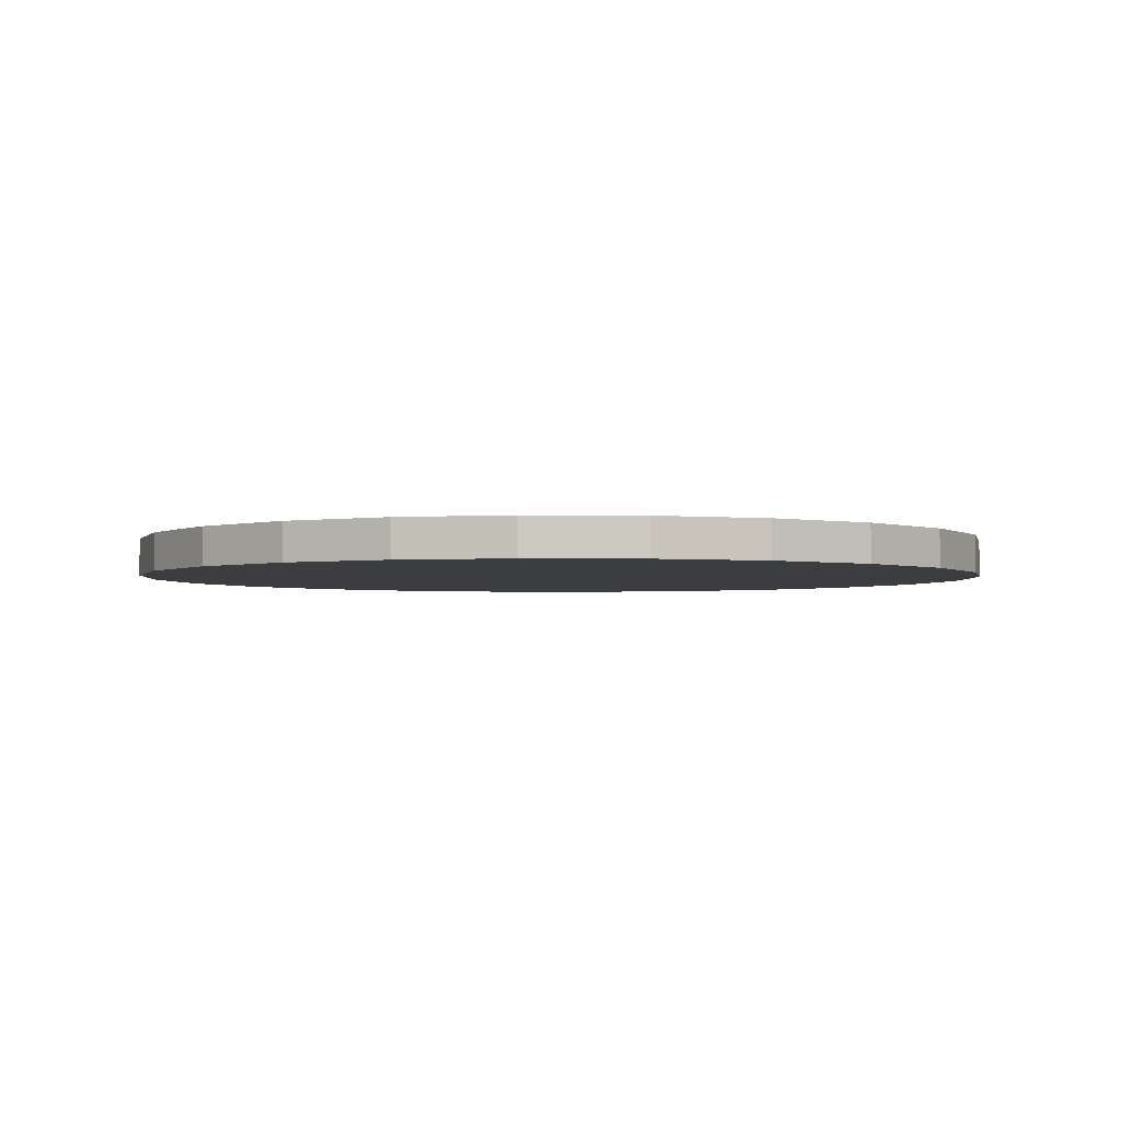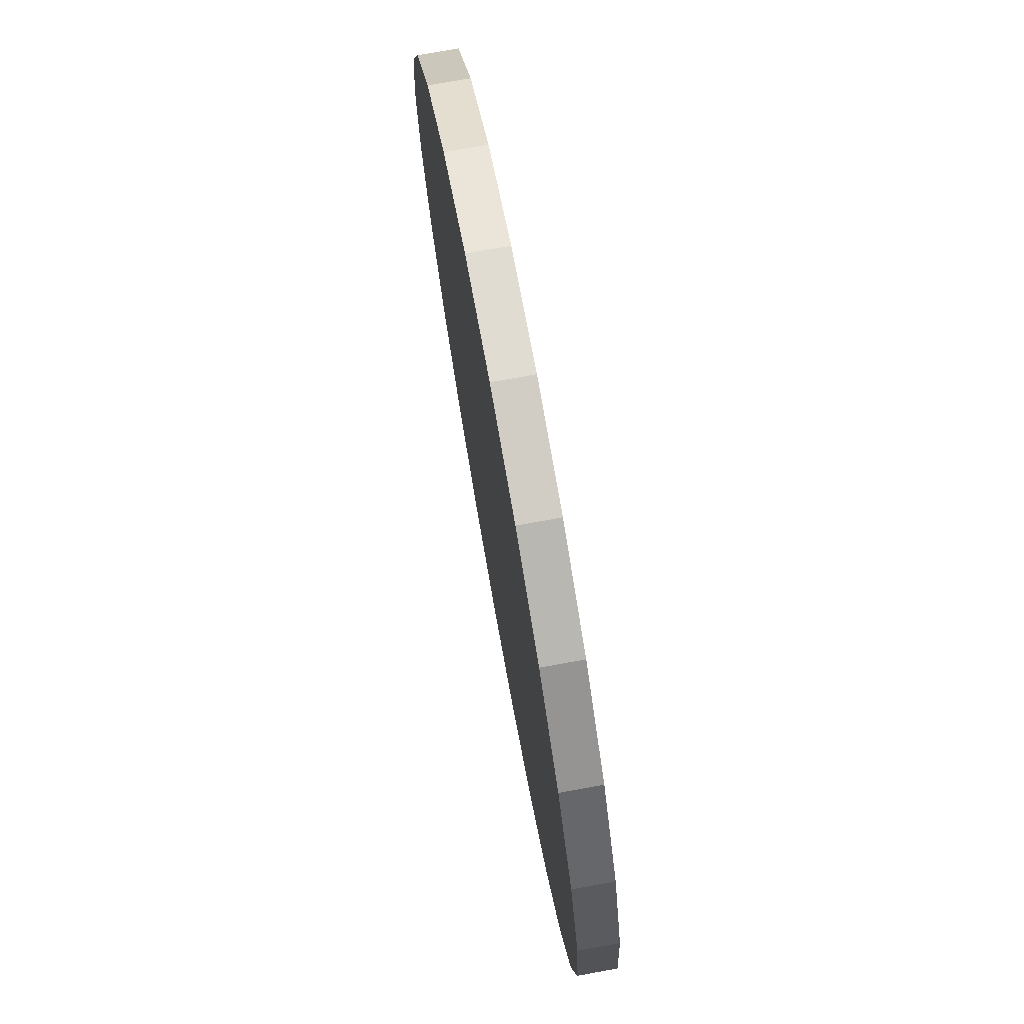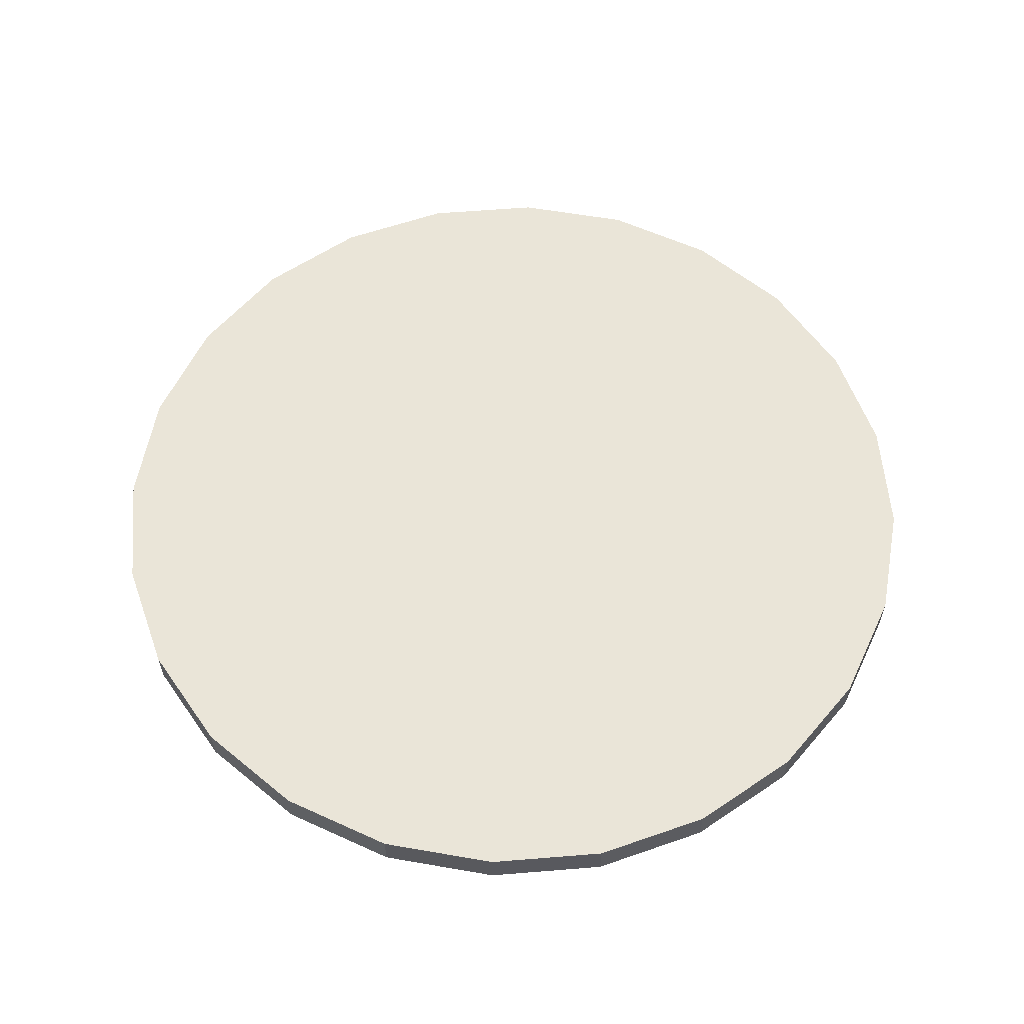
<metadata>
{"format":"obj","ext":"obj","renderer":"f3d","projection":"perspective","resolution":1024,"background":"white","views":[{"elev":-2.7,"azim":-11.0,"up":"+Y"},{"elev":75.4,"azim":-100.2,"up":"+Z"},{"elev":58.8,"azim":-13.1,"up":"+Y"}]}
</metadata>
<code>
v 30.44 -1.137e-13 81.03
v 51.84 -1.137e-13 81.33
v 41.12 -1.137e-13 82.59
v 30.44 -1.137e-13 81.03
v 61.87 -1.137e-13 77.34
v 51.84 -1.137e-13 81.33
v 20.53 -1.137e-13 76.76
v 61.87 -1.137e-13 77.34
v 30.44 -1.137e-13 81.03
v 20.53 -1.137e-13 76.76
v 70.52 -1.137e-13 70.89
v 61.87 -1.137e-13 77.34
v 12.06 -1.137e-13 70.07
v 70.52 -1.137e-13 70.89
v 20.53 -1.137e-13 76.76
v 12.06 -1.137e-13 70.07
v 77.21 -1.137e-13 62.42
v 70.52 -1.137e-13 70.89
v 5.615 -1.137e-13 61.42
v 77.21 -1.137e-13 62.42
v 12.06 -1.137e-13 70.07
v 5.615 -1.137e-13 61.42
v 81.48 -1.137e-13 52.51
v 77.21 -1.137e-13 62.42
v 1.625 -1.137e-13 51.4
v 81.48 -1.137e-13 52.51
v 5.615 -1.137e-13 61.42
v 1.625 -1.137e-13 51.4
v 83.04 -1.137e-13 41.84
v 81.48 -1.137e-13 52.51
v 0.3669 -1.137e-13 40.68
v 83.04 -1.137e-13 41.84
v 1.625 -1.137e-13 51.4
v 0.3669 -1.137e-13 40.68
v 81.78 -1.137e-13 31.12
v 83.04 -1.137e-13 41.84
v 1.925 -1.137e-13 30
v 81.78 -1.137e-13 31.12
v 0.3669 -1.137e-13 40.68
v 1.925 -1.137e-13 30
v 77.79 -1.137e-13 21.09
v 81.78 -1.137e-13 31.12
v 6.194 -1.137e-13 20.09
v 77.79 -1.137e-13 21.09
v 1.925 -1.137e-13 30
v 6.194 -1.137e-13 20.09
v 71.34 -1.137e-13 12.44
v 77.79 -1.137e-13 21.09
v 12.88 -1.137e-13 11.62
v 71.34 -1.137e-13 12.44
v 6.194 -1.137e-13 20.09
v 12.88 -1.137e-13 11.62
v 62.87 -1.137e-13 5.749
v 71.34 -1.137e-13 12.44
v 21.54 -1.137e-13 5.17
v 62.87 -1.137e-13 5.749
v 12.88 -1.137e-13 11.62
v 21.54 -1.137e-13 5.17
v 52.96 -1.137e-13 1.48
v 62.87 -1.137e-13 5.749
v 31.56 -1.137e-13 1.18
v 52.96 -1.137e-13 1.48
v 21.54 -1.137e-13 5.17
v 52.96 -1.137e-13 1.48
v 31.56 -1.137e-13 1.18
v 42.28 -1.137e-13 -0.07841
v 42.28 -1.137e-13 -0.07841
v 31.56 -1.137e-13 1.18
v 52.96 -1.137e-13 1.48
v 21.54 -1.137e-13 5.17
v 52.96 -1.137e-13 1.48
v 31.56 -1.137e-13 1.18
v 62.87 -1.137e-13 5.749
v 52.96 -1.137e-13 1.48
v 21.54 -1.137e-13 5.17
v 12.88 -1.137e-13 11.62
v 62.87 -1.137e-13 5.749
v 21.54 -1.137e-13 5.17
v 71.34 -1.137e-13 12.44
v 62.87 -1.137e-13 5.749
v 12.88 -1.137e-13 11.62
v 6.194 -1.137e-13 20.09
v 71.34 -1.137e-13 12.44
v 12.88 -1.137e-13 11.62
v 77.79 -1.137e-13 21.09
v 71.34 -1.137e-13 12.44
v 6.194 -1.137e-13 20.09
v 1.925 -1.137e-13 30
v 77.79 -1.137e-13 21.09
v 6.194 -1.137e-13 20.09
v 81.78 -1.137e-13 31.12
v 77.79 -1.137e-13 21.09
v 1.925 -1.137e-13 30
v 0.3669 -1.137e-13 40.68
v 81.78 -1.137e-13 31.12
v 1.925 -1.137e-13 30
v 83.04 -1.137e-13 41.84
v 81.78 -1.137e-13 31.12
v 0.3669 -1.137e-13 40.68
v 1.625 -1.137e-13 51.4
v 83.04 -1.137e-13 41.84
v 0.3669 -1.137e-13 40.68
v 81.48 -1.137e-13 52.51
v 83.04 -1.137e-13 41.84
v 1.625 -1.137e-13 51.4
v 5.615 -1.137e-13 61.42
v 81.48 -1.137e-13 52.51
v 1.625 -1.137e-13 51.4
v 77.21 -1.137e-13 62.42
v 81.48 -1.137e-13 52.51
v 5.615 -1.137e-13 61.42
v 12.06 -1.137e-13 70.07
v 77.21 -1.137e-13 62.42
v 5.615 -1.137e-13 61.42
v 70.52 -1.137e-13 70.89
v 77.21 -1.137e-13 62.42
v 12.06 -1.137e-13 70.07
v 20.53 -1.137e-13 76.76
v 70.52 -1.137e-13 70.89
v 12.06 -1.137e-13 70.07
v 61.87 -1.137e-13 77.34
v 70.52 -1.137e-13 70.89
v 20.53 -1.137e-13 76.76
v 30.44 -1.137e-13 81.03
v 61.87 -1.137e-13 77.34
v 20.53 -1.137e-13 76.76
v 51.84 -1.137e-13 81.33
v 61.87 -1.137e-13 77.34
v 30.44 -1.137e-13 81.03
v 41.12 -1.137e-13 82.59
v 51.84 -1.137e-13 81.33
v 30.44 -1.137e-13 81.03
v 62.87 3.543 5.749
v 62.87 -1.137e-13 5.749
v 71.34 3.543 12.44
v 71.34 -1.137e-13 12.44
v 71.34 3.543 12.44
v 62.87 -1.137e-13 5.749
v 62.87 -1.137e-13 5.749
v 71.34 3.543 12.44
v 71.34 -1.137e-13 12.44
v 71.34 3.543 12.44
v 62.87 -1.137e-13 5.749
v 62.87 3.543 5.749
v 52.96 3.543 1.48
v 52.96 -1.137e-13 1.48
v 62.87 3.543 5.749
v 62.87 -1.137e-13 5.749
v 62.87 3.543 5.749
v 52.96 -1.137e-13 1.48
v 52.96 -1.137e-13 1.48
v 62.87 3.543 5.749
v 62.87 -1.137e-13 5.749
v 62.87 3.543 5.749
v 52.96 -1.137e-13 1.48
v 52.96 3.543 1.48
v 71.34 -1.137e-13 12.44
v 77.79 -1.137e-13 21.09
v 71.34 3.543 12.44
v 77.79 3.543 21.09
v 71.34 3.543 12.44
v 77.79 -1.137e-13 21.09
v 77.79 -1.137e-13 21.09
v 71.34 3.543 12.44
v 77.79 3.543 21.09
v 71.34 3.543 12.44
v 77.79 -1.137e-13 21.09
v 71.34 -1.137e-13 12.44
v 42.28 3.543 -0.07841
v 42.28 -1.137e-13 -0.07841
v 52.96 3.543 1.48
v 52.96 -1.137e-13 1.48
v 52.96 3.543 1.48
v 42.28 -1.137e-13 -0.07841
v 42.28 -1.137e-13 -0.07841
v 52.96 3.543 1.48
v 52.96 -1.137e-13 1.48
v 52.96 3.543 1.48
v 42.28 -1.137e-13 -0.07841
v 42.28 3.543 -0.07841
v 77.79 -1.137e-13 21.09
v 81.78 -1.137e-13 31.12
v 77.79 3.543 21.09
v 81.78 3.543 31.12
v 77.79 3.543 21.09
v 81.78 -1.137e-13 31.12
v 81.78 -1.137e-13 31.12
v 77.79 3.543 21.09
v 81.78 3.543 31.12
v 77.79 3.543 21.09
v 81.78 -1.137e-13 31.12
v 77.79 -1.137e-13 21.09
v 31.56 3.543 1.18
v 31.56 -1.137e-13 1.18
v 42.28 3.543 -0.07841
v 42.28 -1.137e-13 -0.07841
v 42.28 3.543 -0.07841
v 31.56 -1.137e-13 1.18
v 31.56 -1.137e-13 1.18
v 42.28 3.543 -0.07841
v 42.28 -1.137e-13 -0.07841
v 42.28 3.543 -0.07841
v 31.56 -1.137e-13 1.18
v 31.56 3.543 1.18
v 81.78 -1.137e-13 31.12
v 83.04 -1.137e-13 41.84
v 81.78 3.543 31.12
v 83.04 3.543 41.84
v 81.78 3.543 31.12
v 83.04 -1.137e-13 41.84
v 83.04 -1.137e-13 41.84
v 81.78 3.543 31.12
v 83.04 3.543 41.84
v 81.78 3.543 31.12
v 83.04 -1.137e-13 41.84
v 81.78 -1.137e-13 31.12
v 21.54 3.543 5.17
v 21.54 -1.137e-13 5.17
v 31.56 3.543 1.18
v 31.56 -1.137e-13 1.18
v 31.56 3.543 1.18
v 21.54 -1.137e-13 5.17
v 21.54 -1.137e-13 5.17
v 31.56 3.543 1.18
v 31.56 -1.137e-13 1.18
v 31.56 3.543 1.18
v 21.54 -1.137e-13 5.17
v 21.54 3.543 5.17
v 83.04 -1.137e-13 41.84
v 81.48 -1.137e-13 52.51
v 83.04 3.543 41.84
v 81.48 3.543 52.51
v 83.04 3.543 41.84
v 81.48 -1.137e-13 52.51
v 81.48 -1.137e-13 52.51
v 83.04 3.543 41.84
v 81.48 3.543 52.51
v 83.04 3.543 41.84
v 81.48 -1.137e-13 52.51
v 83.04 -1.137e-13 41.84
v 12.88 3.543 11.62
v 12.88 -1.137e-13 11.62
v 21.54 3.543 5.17
v 21.54 -1.137e-13 5.17
v 21.54 3.543 5.17
v 12.88 -1.137e-13 11.62
v 12.88 -1.137e-13 11.62
v 21.54 3.543 5.17
v 21.54 -1.137e-13 5.17
v 21.54 3.543 5.17
v 12.88 -1.137e-13 11.62
v 12.88 3.543 11.62
v 81.48 -1.137e-13 52.51
v 77.21 -1.137e-13 62.42
v 81.48 3.543 52.51
v 77.21 3.543 62.42
v 81.48 3.543 52.51
v 77.21 -1.137e-13 62.42
v 77.21 -1.137e-13 62.42
v 81.48 3.543 52.51
v 77.21 3.543 62.42
v 81.48 3.543 52.51
v 77.21 -1.137e-13 62.42
v 81.48 -1.137e-13 52.51
v 6.194 -1.137e-13 20.09
v 12.88 -1.137e-13 11.62
v 6.194 3.543 20.09
v 12.88 3.543 11.62
v 6.194 3.543 20.09
v 12.88 -1.137e-13 11.62
v 12.88 -1.137e-13 11.62
v 6.194 3.543 20.09
v 12.88 3.543 11.62
v 6.194 3.543 20.09
v 12.88 -1.137e-13 11.62
v 6.194 -1.137e-13 20.09
v 77.21 -1.137e-13 62.42
v 70.52 -1.137e-13 70.89
v 77.21 3.543 62.42
v 70.52 3.543 70.89
v 77.21 3.543 62.42
v 70.52 -1.137e-13 70.89
v 70.52 -1.137e-13 70.89
v 77.21 3.543 62.42
v 70.52 3.543 70.89
v 77.21 3.543 62.42
v 70.52 -1.137e-13 70.89
v 77.21 -1.137e-13 62.42
v 1.925 -1.137e-13 30
v 6.194 -1.137e-13 20.09
v 1.925 3.543 30
v 6.194 3.543 20.09
v 1.925 3.543 30
v 6.194 -1.137e-13 20.09
v 6.194 -1.137e-13 20.09
v 1.925 3.543 30
v 6.194 3.543 20.09
v 1.925 3.543 30
v 6.194 -1.137e-13 20.09
v 1.925 -1.137e-13 30
v 61.87 -1.137e-13 77.34
v 61.87 3.543 77.34
v 70.52 -1.137e-13 70.89
v 70.52 3.543 70.89
v 70.52 -1.137e-13 70.89
v 61.87 3.543 77.34
v 61.87 3.543 77.34
v 70.52 -1.137e-13 70.89
v 70.52 3.543 70.89
v 70.52 -1.137e-13 70.89
v 61.87 3.543 77.34
v 61.87 -1.137e-13 77.34
v 0.3669 -1.137e-13 40.68
v 1.925 -1.137e-13 30
v 0.3669 3.543 40.68
v 1.925 3.543 30
v 0.3669 3.543 40.68
v 1.925 -1.137e-13 30
v 1.925 -1.137e-13 30
v 0.3669 3.543 40.68
v 1.925 3.543 30
v 0.3669 3.543 40.68
v 1.925 -1.137e-13 30
v 0.3669 -1.137e-13 40.68
v 51.84 -1.137e-13 81.33
v 51.84 3.543 81.33
v 61.87 -1.137e-13 77.34
v 61.87 3.543 77.34
v 61.87 -1.137e-13 77.34
v 51.84 3.543 81.33
v 51.84 3.543 81.33
v 61.87 -1.137e-13 77.34
v 61.87 3.543 77.34
v 61.87 -1.137e-13 77.34
v 51.84 3.543 81.33
v 51.84 -1.137e-13 81.33
v 1.625 -1.137e-13 51.4
v 0.3669 -1.137e-13 40.68
v 1.625 3.543 51.4
v 0.3669 3.543 40.68
v 1.625 3.543 51.4
v 0.3669 -1.137e-13 40.68
v 0.3669 -1.137e-13 40.68
v 1.625 3.543 51.4
v 0.3669 3.543 40.68
v 1.625 3.543 51.4
v 0.3669 -1.137e-13 40.68
v 1.625 -1.137e-13 51.4
v 41.12 -1.137e-13 82.59
v 41.12 3.543 82.59
v 51.84 -1.137e-13 81.33
v 51.84 3.543 81.33
v 51.84 -1.137e-13 81.33
v 41.12 3.543 82.59
v 41.12 3.543 82.59
v 51.84 -1.137e-13 81.33
v 51.84 3.543 81.33
v 51.84 -1.137e-13 81.33
v 41.12 3.543 82.59
v 41.12 -1.137e-13 82.59
v 5.615 -1.137e-13 61.42
v 1.625 -1.137e-13 51.4
v 5.615 3.543 61.42
v 1.625 3.543 51.4
v 5.615 3.543 61.42
v 1.625 -1.137e-13 51.4
v 1.625 -1.137e-13 51.4
v 5.615 3.543 61.42
v 1.625 3.543 51.4
v 5.615 3.543 61.42
v 1.625 -1.137e-13 51.4
v 5.615 -1.137e-13 61.42
v 30.44 -1.137e-13 81.03
v 30.44 3.543 81.03
v 41.12 -1.137e-13 82.59
v 41.12 3.543 82.59
v 41.12 -1.137e-13 82.59
v 30.44 3.543 81.03
v 30.44 3.543 81.03
v 41.12 -1.137e-13 82.59
v 41.12 3.543 82.59
v 41.12 -1.137e-13 82.59
v 30.44 3.543 81.03
v 30.44 -1.137e-13 81.03
v 12.06 -1.137e-13 70.07
v 5.615 -1.137e-13 61.42
v 12.06 3.543 70.07
v 5.615 3.543 61.42
v 12.06 3.543 70.07
v 5.615 -1.137e-13 61.42
v 5.615 -1.137e-13 61.42
v 12.06 3.543 70.07
v 5.615 3.543 61.42
v 12.06 3.543 70.07
v 5.615 -1.137e-13 61.42
v 12.06 -1.137e-13 70.07
v 20.53 -1.137e-13 76.76
v 20.53 3.543 76.76
v 30.44 -1.137e-13 81.03
v 30.44 3.543 81.03
v 30.44 -1.137e-13 81.03
v 20.53 3.543 76.76
v 20.53 3.543 76.76
v 30.44 -1.137e-13 81.03
v 30.44 3.543 81.03
v 30.44 -1.137e-13 81.03
v 20.53 3.543 76.76
v 20.53 -1.137e-13 76.76
v 12.06 -1.137e-13 70.07
v 12.06 3.543 70.07
v 20.53 -1.137e-13 76.76
v 20.53 3.543 76.76
v 20.53 -1.137e-13 76.76
v 12.06 3.543 70.07
v 12.06 3.543 70.07
v 20.53 -1.137e-13 76.76
v 20.53 3.543 76.76
v 20.53 -1.137e-13 76.76
v 12.06 3.543 70.07
v 12.06 -1.137e-13 70.07
v 51.84 3.543 81.33
v 30.44 3.543 81.03
v 41.12 3.543 82.59
v 61.87 3.543 77.34
v 30.44 3.543 81.03
v 51.84 3.543 81.33
v 61.87 3.543 77.34
v 20.53 3.543 76.76
v 30.44 3.543 81.03
v 70.52 3.543 70.89
v 20.53 3.543 76.76
v 61.87 3.543 77.34
v 70.52 3.543 70.89
v 12.06 3.543 70.07
v 20.53 3.543 76.76
v 77.21 3.543 62.42
v 12.06 3.543 70.07
v 70.52 3.543 70.89
v 77.21 3.543 62.42
v 5.615 3.543 61.42
v 12.06 3.543 70.07
v 81.48 3.543 52.51
v 5.615 3.543 61.42
v 77.21 3.543 62.42
v 81.48 3.543 52.51
v 1.625 3.543 51.4
v 5.615 3.543 61.42
v 83.04 3.543 41.84
v 1.625 3.543 51.4
v 81.48 3.543 52.51
v 83.04 3.543 41.84
v 0.3669 3.543 40.68
v 1.625 3.543 51.4
v 81.78 3.543 31.12
v 0.3669 3.543 40.68
v 83.04 3.543 41.84
v 81.78 3.543 31.12
v 1.925 3.543 30
v 0.3669 3.543 40.68
v 77.79 3.543 21.09
v 1.925 3.543 30
v 81.78 3.543 31.12
v 77.79 3.543 21.09
v 6.194 3.543 20.09
v 1.925 3.543 30
v 71.34 3.543 12.44
v 6.194 3.543 20.09
v 77.79 3.543 21.09
v 71.34 3.543 12.44
v 12.88 3.543 11.62
v 6.194 3.543 20.09
v 62.87 3.543 5.749
v 12.88 3.543 11.62
v 71.34 3.543 12.44
v 62.87 3.543 5.749
v 21.54 3.543 5.17
v 12.88 3.543 11.62
v 52.96 3.543 1.48
v 21.54 3.543 5.17
v 62.87 3.543 5.749
v 52.96 3.543 1.48
v 31.56 3.543 1.18
v 21.54 3.543 5.17
v 31.56 3.543 1.18
v 52.96 3.543 1.48
v 42.28 3.543 -0.07841
v 42.28 3.543 -0.07841
v 52.96 3.543 1.48
v 31.56 3.543 1.18
v 21.54 3.543 5.17
v 31.56 3.543 1.18
v 52.96 3.543 1.48
v 62.87 3.543 5.749
v 21.54 3.543 5.17
v 52.96 3.543 1.48
v 12.88 3.543 11.62
v 21.54 3.543 5.17
v 62.87 3.543 5.749
v 71.34 3.543 12.44
v 12.88 3.543 11.62
v 62.87 3.543 5.749
v 6.194 3.543 20.09
v 12.88 3.543 11.62
v 71.34 3.543 12.44
v 77.79 3.543 21.09
v 6.194 3.543 20.09
v 71.34 3.543 12.44
v 1.925 3.543 30
v 6.194 3.543 20.09
v 77.79 3.543 21.09
v 81.78 3.543 31.12
v 1.925 3.543 30
v 77.79 3.543 21.09
v 0.3669 3.543 40.68
v 1.925 3.543 30
v 81.78 3.543 31.12
v 83.04 3.543 41.84
v 0.3669 3.543 40.68
v 81.78 3.543 31.12
v 1.625 3.543 51.4
v 0.3669 3.543 40.68
v 83.04 3.543 41.84
v 81.48 3.543 52.51
v 1.625 3.543 51.4
v 83.04 3.543 41.84
v 5.615 3.543 61.42
v 1.625 3.543 51.4
v 81.48 3.543 52.51
v 77.21 3.543 62.42
v 5.615 3.543 61.42
v 81.48 3.543 52.51
v 12.06 3.543 70.07
v 5.615 3.543 61.42
v 77.21 3.543 62.42
v 70.52 3.543 70.89
v 12.06 3.543 70.07
v 77.21 3.543 62.42
v 20.53 3.543 76.76
v 12.06 3.543 70.07
v 70.52 3.543 70.89
v 61.87 3.543 77.34
v 20.53 3.543 76.76
v 70.52 3.543 70.89
v 30.44 3.543 81.03
v 20.53 3.543 76.76
v 61.87 3.543 77.34
v 51.84 3.543 81.33
v 30.44 3.543 81.03
v 61.87 3.543 77.34
v 41.12 3.543 82.59
v 30.44 3.543 81.03
v 51.84 3.543 81.33
g wall clock
f 1 2 3
f 4 5 6
f 7 8 9
f 10 11 12
f 13 14 15
f 16 17 18
f 19 20 21
f 22 23 24
f 25 26 27
f 28 29 30
f 31 32 33
f 34 35 36
f 37 38 39
f 40 41 42
f 43 44 45
f 46 47 48
f 49 50 51
f 52 53 54
f 55 56 57
f 58 59 60
f 61 62 63
f 64 65 66
f 67 68 69
f 70 71 72
f 73 74 75
f 76 77 78
f 79 80 81
f 82 83 84
f 85 86 87
f 88 89 90
f 91 92 93
f 94 95 96
f 97 98 99
f 100 101 102
f 103 104 105
f 106 107 108
f 109 110 111
f 112 113 114
f 115 116 117
f 118 119 120
f 121 122 123
f 124 125 126
f 127 128 129
f 130 131 132
f 133 134 135
f 136 137 138
f 139 140 141
f 142 143 144
f 145 146 147
f 148 149 150
f 151 152 153
f 154 155 156
f 157 158 159
f 160 161 162
f 163 164 165
f 166 167 168
f 169 170 171
f 172 173 174
f 175 176 177
f 178 179 180
f 181 182 183
f 184 185 186
f 187 188 189
f 190 191 192
f 193 194 195
f 196 197 198
f 199 200 201
f 202 203 204
f 205 206 207
f 208 209 210
f 211 212 213
f 214 215 216
f 217 218 219
f 220 221 222
f 223 224 225
f 226 227 228
f 229 230 231
f 232 233 234
f 235 236 237
f 238 239 240
f 241 242 243
f 244 245 246
f 247 248 249
f 250 251 252
f 253 254 255
f 256 257 258
f 259 260 261
f 262 263 264
f 265 266 267
f 268 269 270
f 271 272 273
f 274 275 276
f 277 278 279
f 280 281 282
f 283 284 285
f 286 287 288
f 289 290 291
f 292 293 294
f 295 296 297
f 298 299 300
f 301 302 303
f 304 305 306
f 307 308 309
f 310 311 312
f 313 314 315
f 316 317 318
f 319 320 321
f 322 323 324
f 325 326 327
f 328 329 330
f 331 332 333
f 334 335 336
f 337 338 339
f 340 341 342
f 343 344 345
f 346 347 348
f 349 350 351
f 352 353 354
f 355 356 357
f 358 359 360
f 361 362 363
f 364 365 366
f 367 368 369
f 370 371 372
f 373 374 375
f 376 377 378
f 379 380 381
f 382 383 384
f 385 386 387
f 388 389 390
f 391 392 393
f 394 395 396
f 397 398 399
f 400 401 402
f 403 404 405
f 406 407 408
f 409 410 411
f 412 413 414
f 415 416 417
f 418 419 420
f 421 422 423
f 424 425 426
f 427 428 429
f 430 431 432
f 433 434 435
f 436 437 438
f 439 440 441
f 442 443 444
f 445 446 447
f 448 449 450
f 451 452 453
f 454 455 456
f 457 458 459
f 460 461 462
f 463 464 465
f 466 467 468
f 469 470 471
f 472 473 474
f 475 476 477
f 478 479 480
f 481 482 483
f 484 485 486
f 487 488 489
f 490 491 492
f 493 494 495
f 496 497 498
f 499 500 501
f 502 503 504
f 505 506 507
f 508 509 510
f 511 512 513
f 514 515 516
f 517 518 519
f 520 521 522
f 523 524 525
f 526 527 528
f 529 530 531
f 532 533 534
f 535 536 537
f 538 539 540
f 541 542 543
f 544 545 546
f 547 548 549
f 550 551 552

</code>
